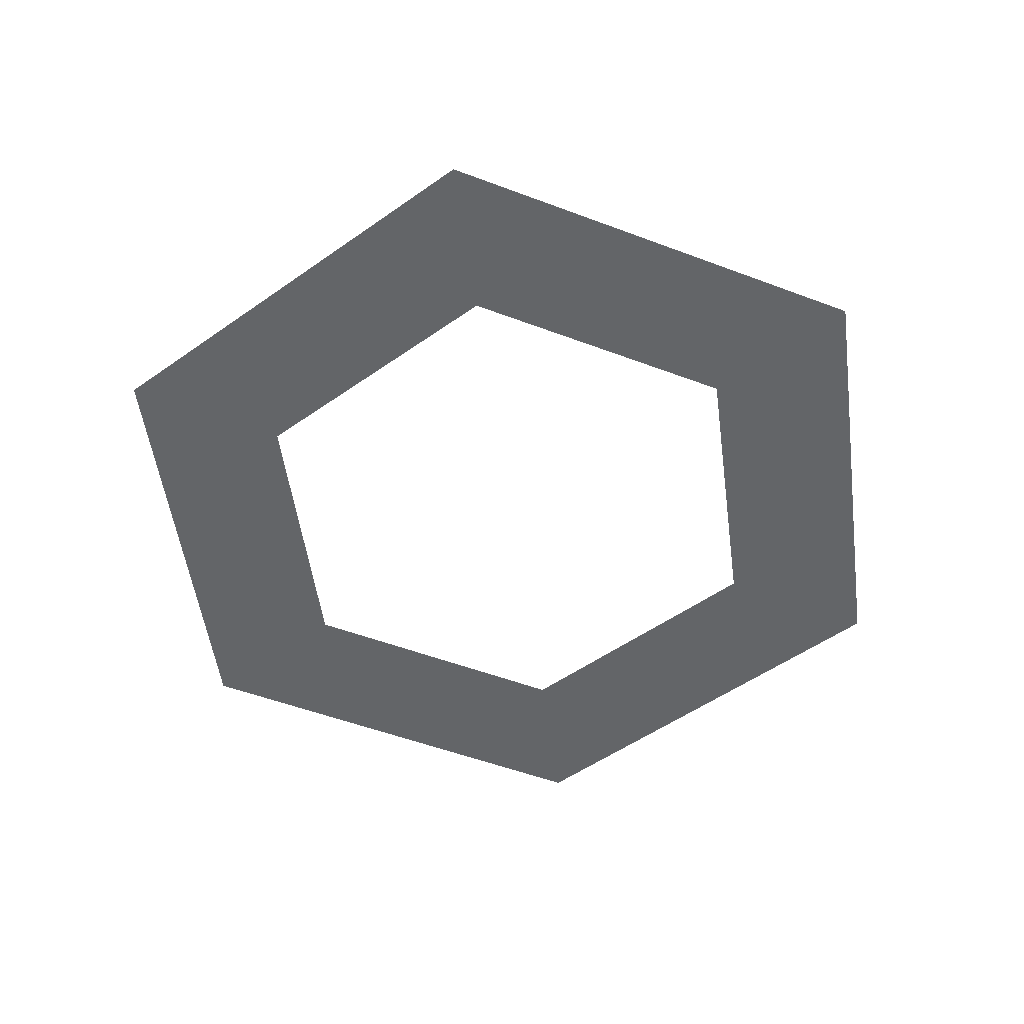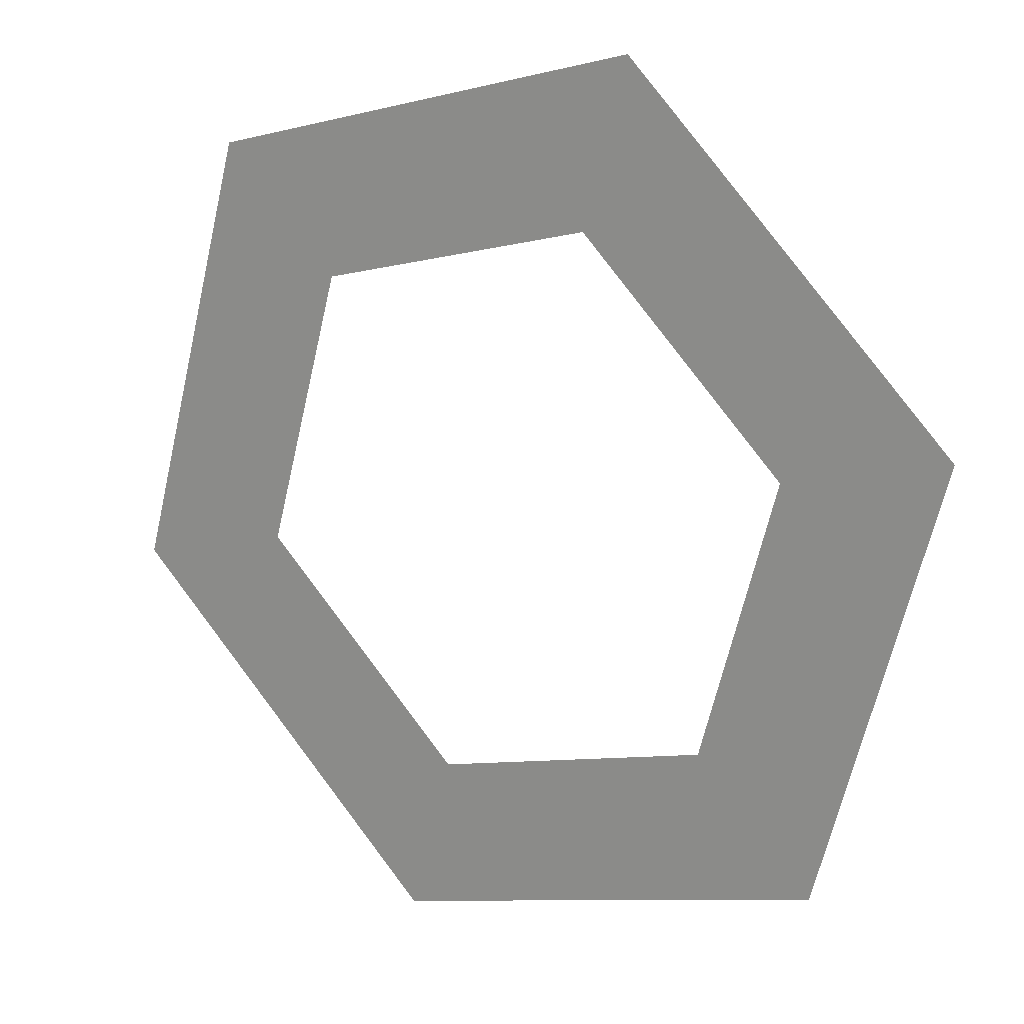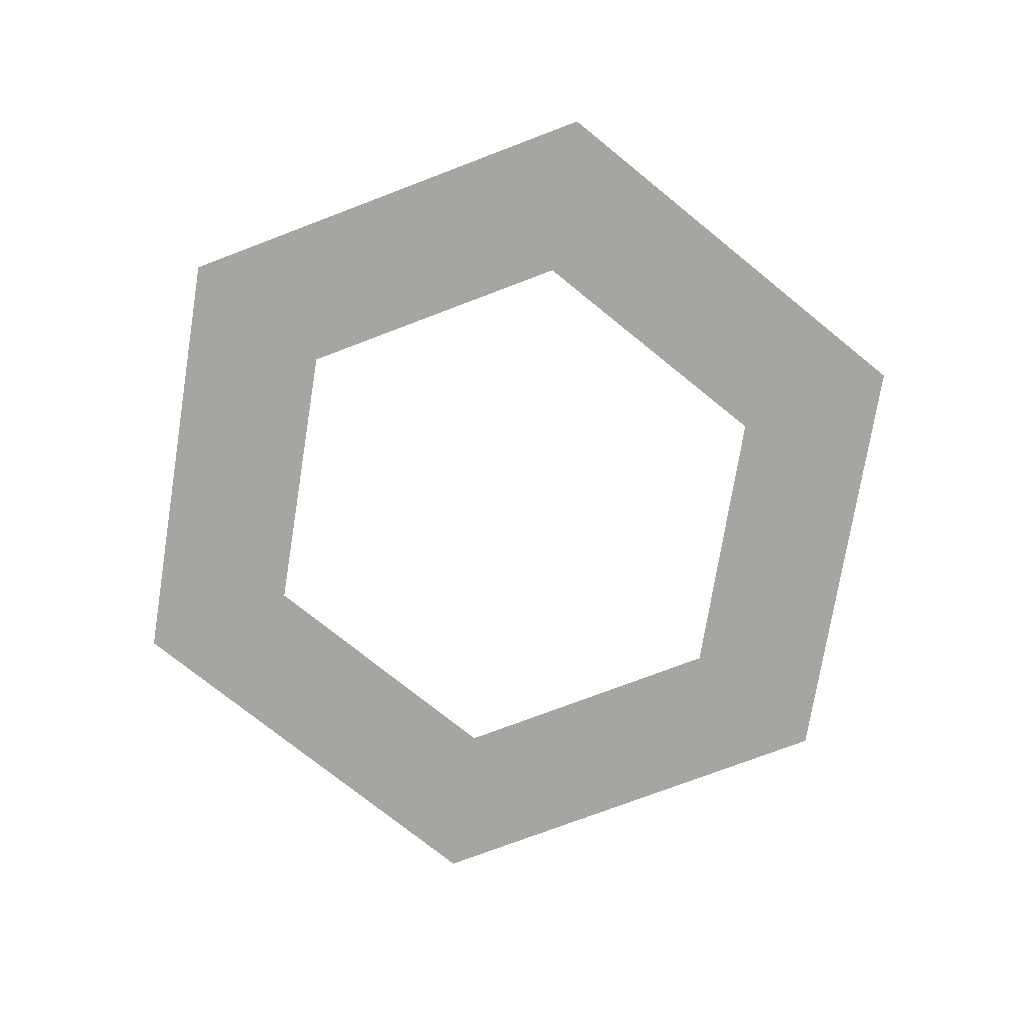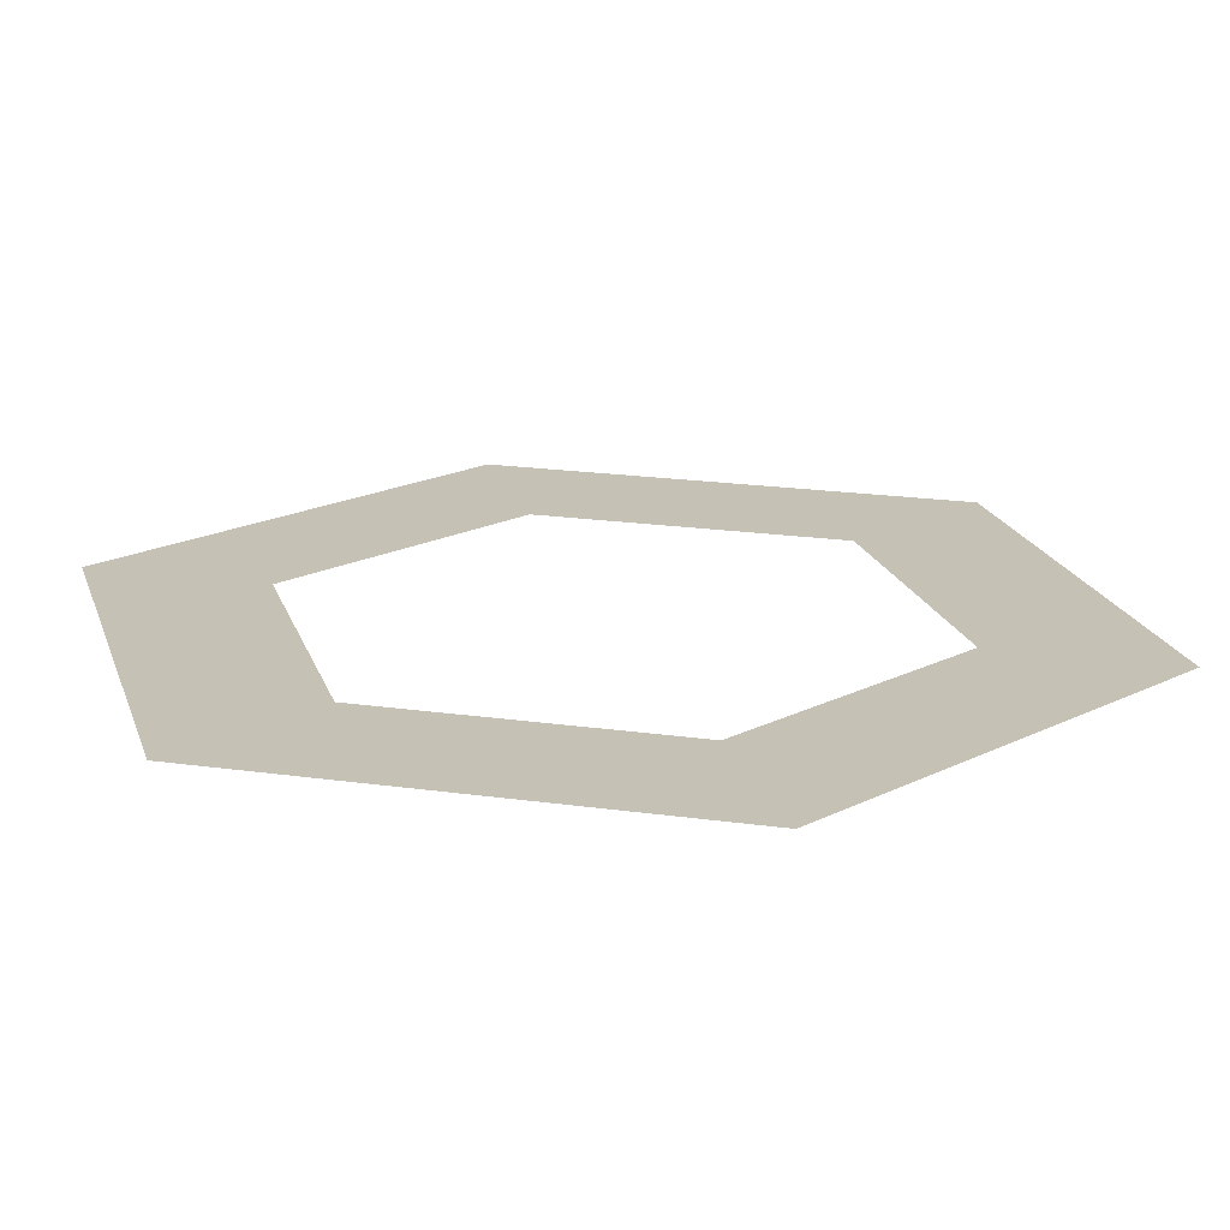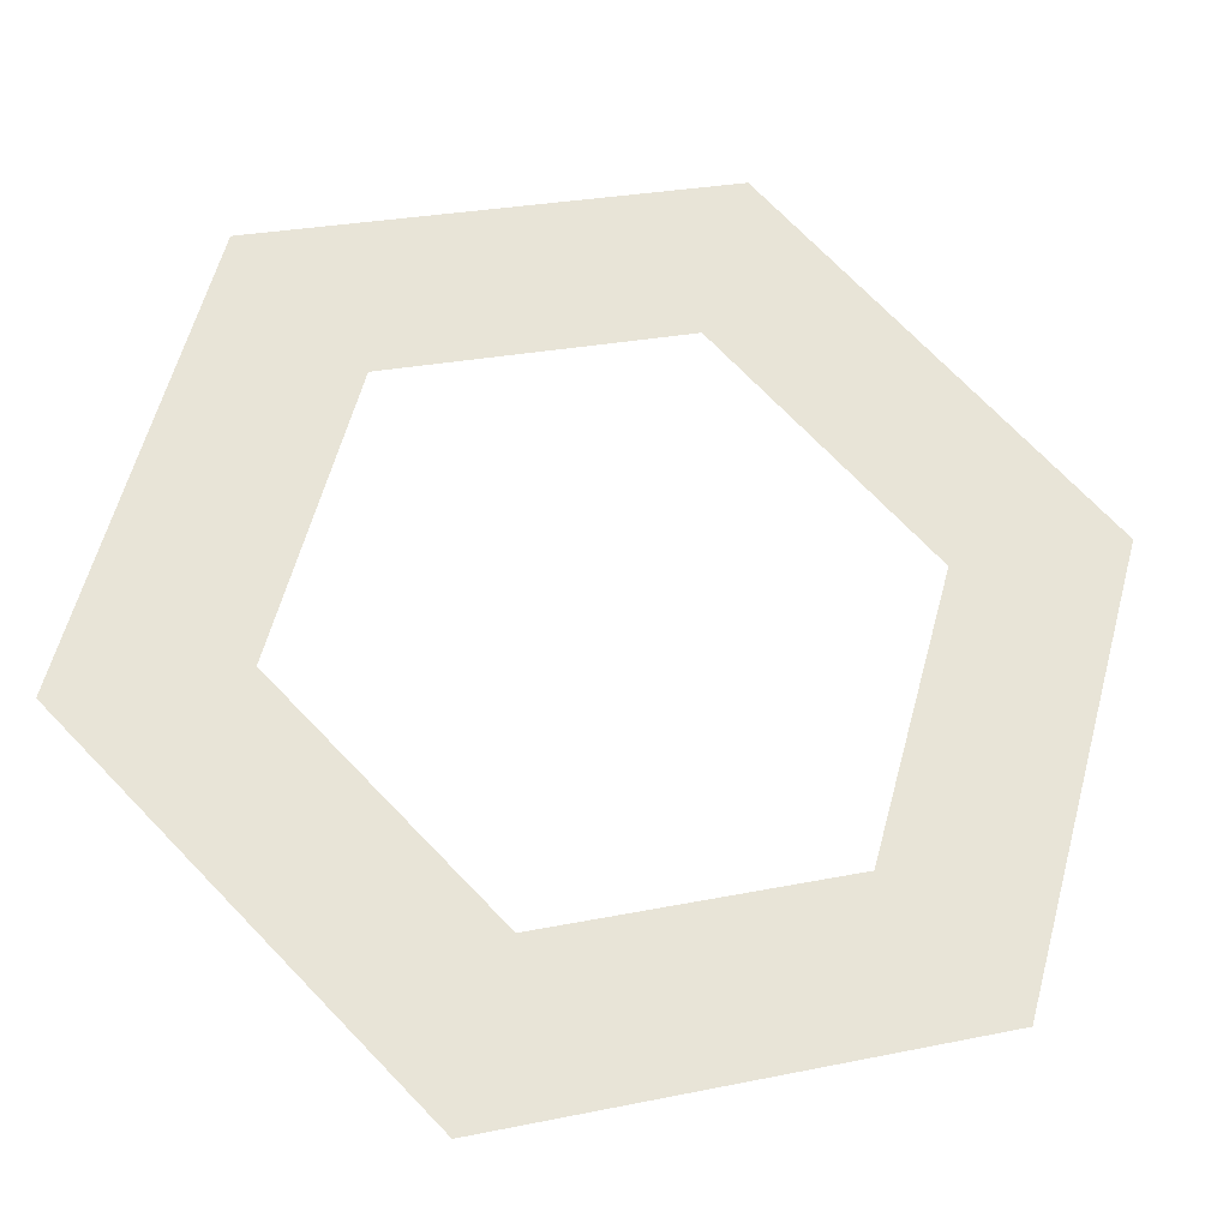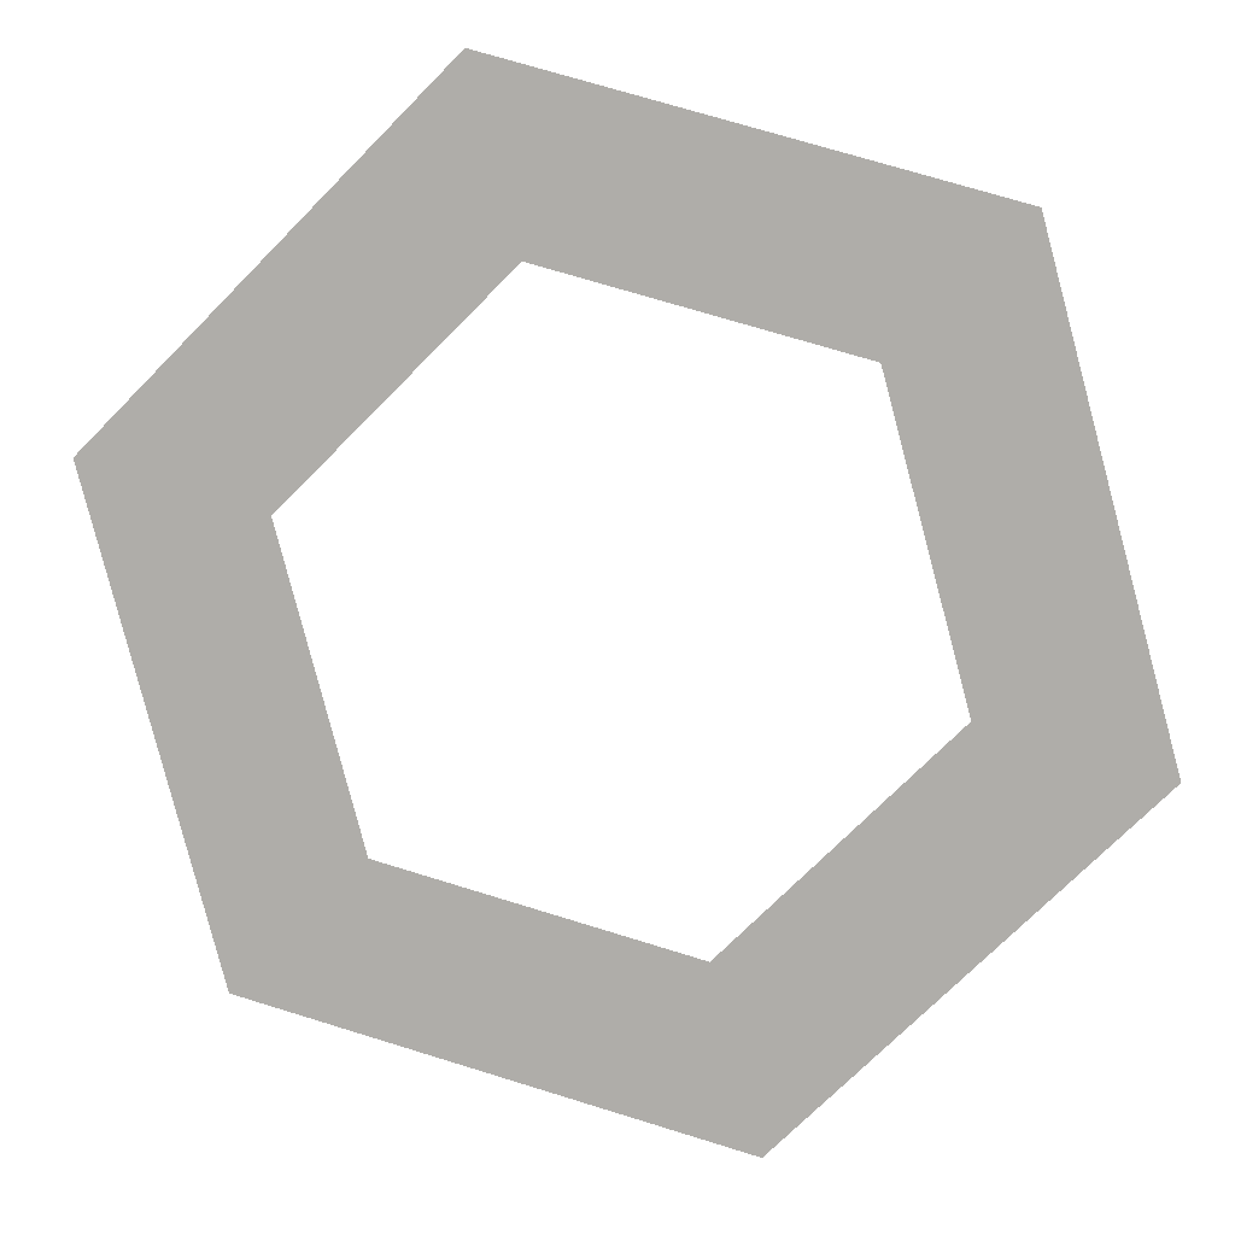
<metadata>
{"format":"obj","ext":"obj","renderer":"f3d","projection":"perspective","resolution":1024,"background":"white","views":[{"elev":-51.4,"azim":172.6,"up":"+Y"},{"elev":18.3,"azim":-148.5,"up":"+Z"},{"elev":-73.7,"azim":35.9,"up":"+Y"},{"elev":-71.6,"azim":-0.3,"up":"+Z"},{"elev":-29.0,"azim":169.0,"up":"+Z"},{"elev":10.5,"azim":8.4,"up":"+Z"}]}
</metadata>
<code>
v 272.9 -13.62 -41.68
v 326.8 -13.62 -18.08
v 320.4 -13.62 5.847
v 296.8 -13.62 -48.09
v 290.3 -13.62 -106.6
v 307.8 -13.62 -89.08
v 348.8 -13.62 -100.1
v 355.2 -13.62 -124
v 402.7 -13.62 -76.47
v 378.8 -13.62 -70.06
v 367.8 -13.62 -29.06
v 385.3 -13.62 -11.55
o Mesh163_Group143_Group129_Model
f 1 2 3
f 2 1 4
f 4 1 5
f 4 5 6
f 6 5 7
f 7 5 8
f 9 7 8
f 9 10 7
f 9 11 10
f 12 11 9
f 12 2 11
f 2 12 3

</code>
